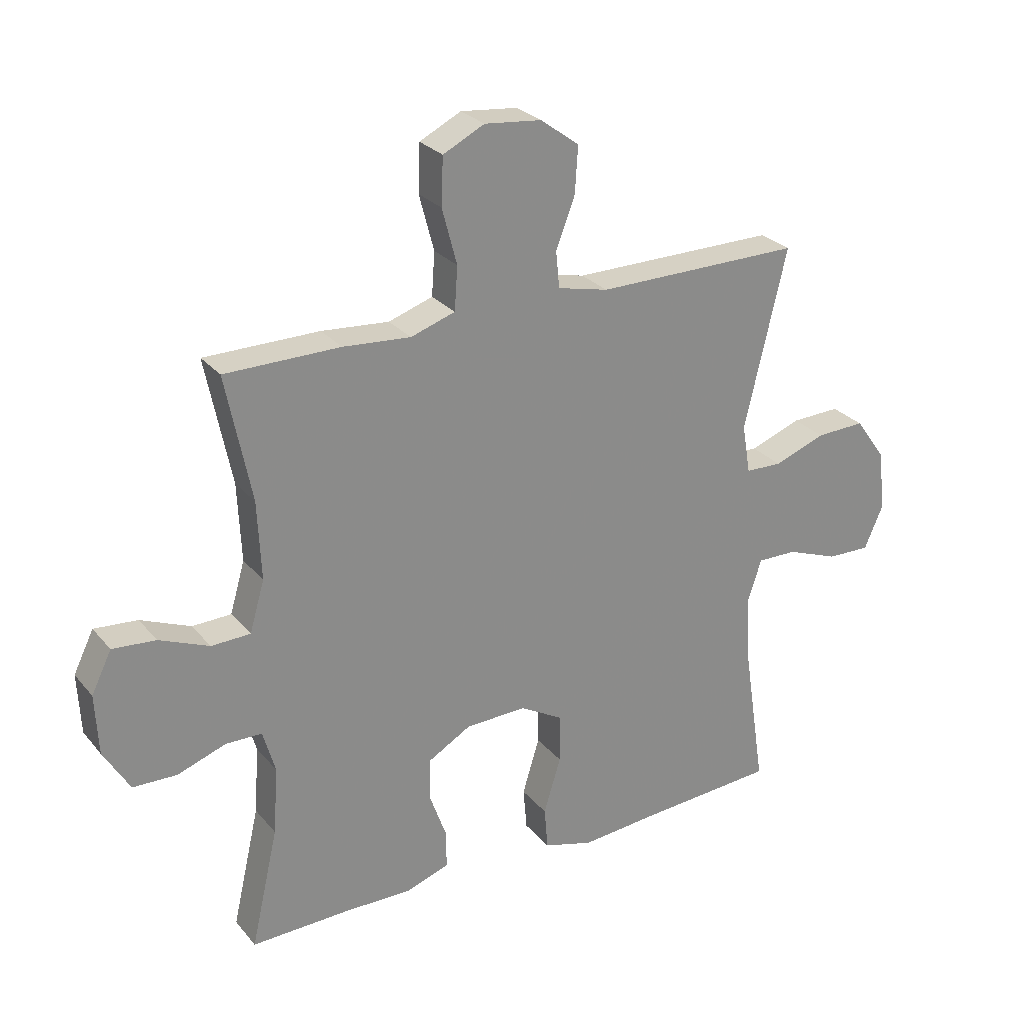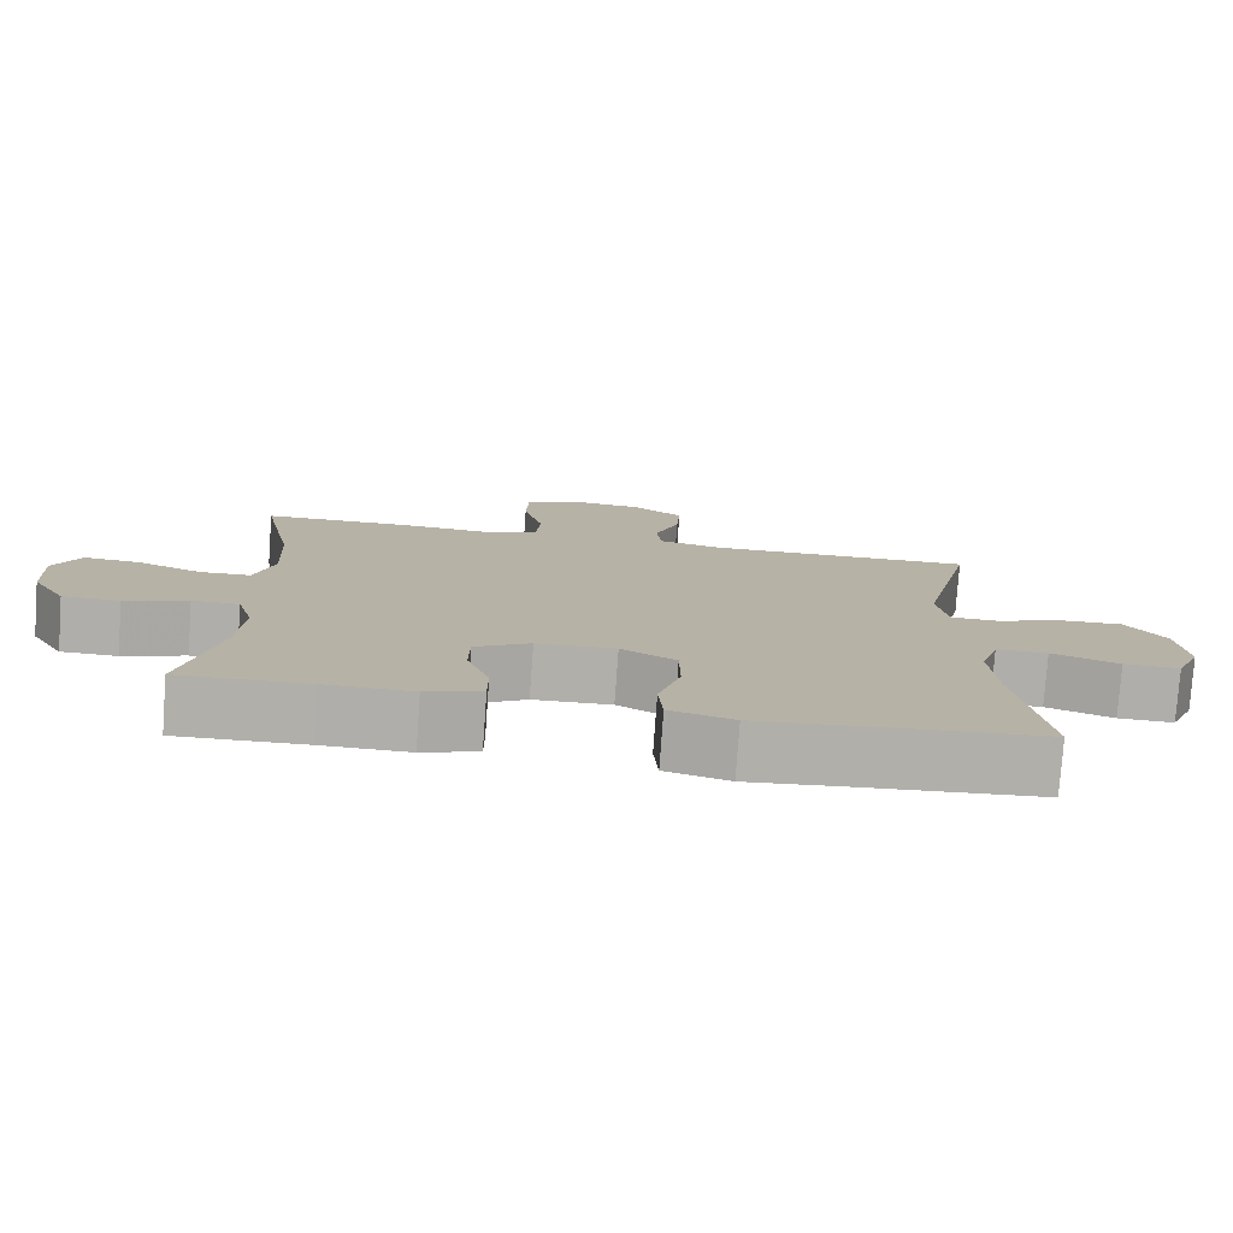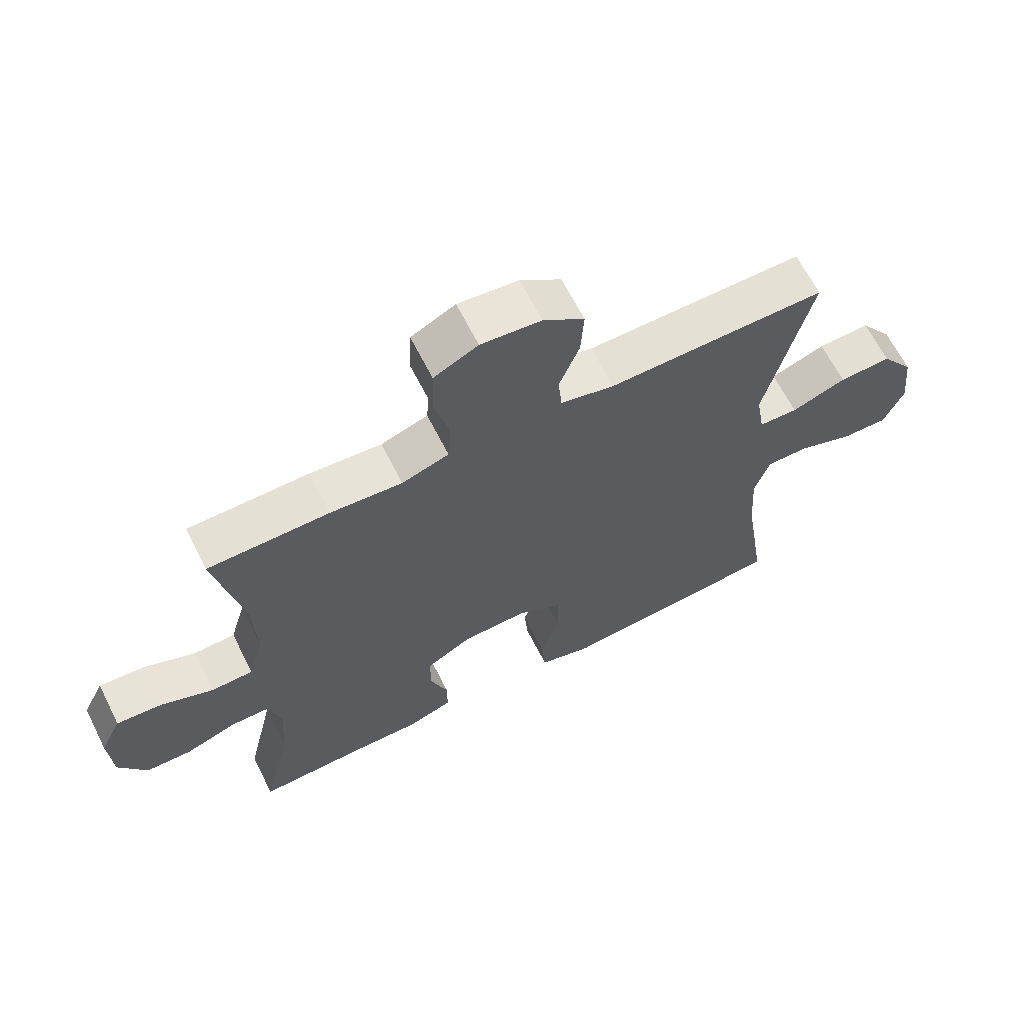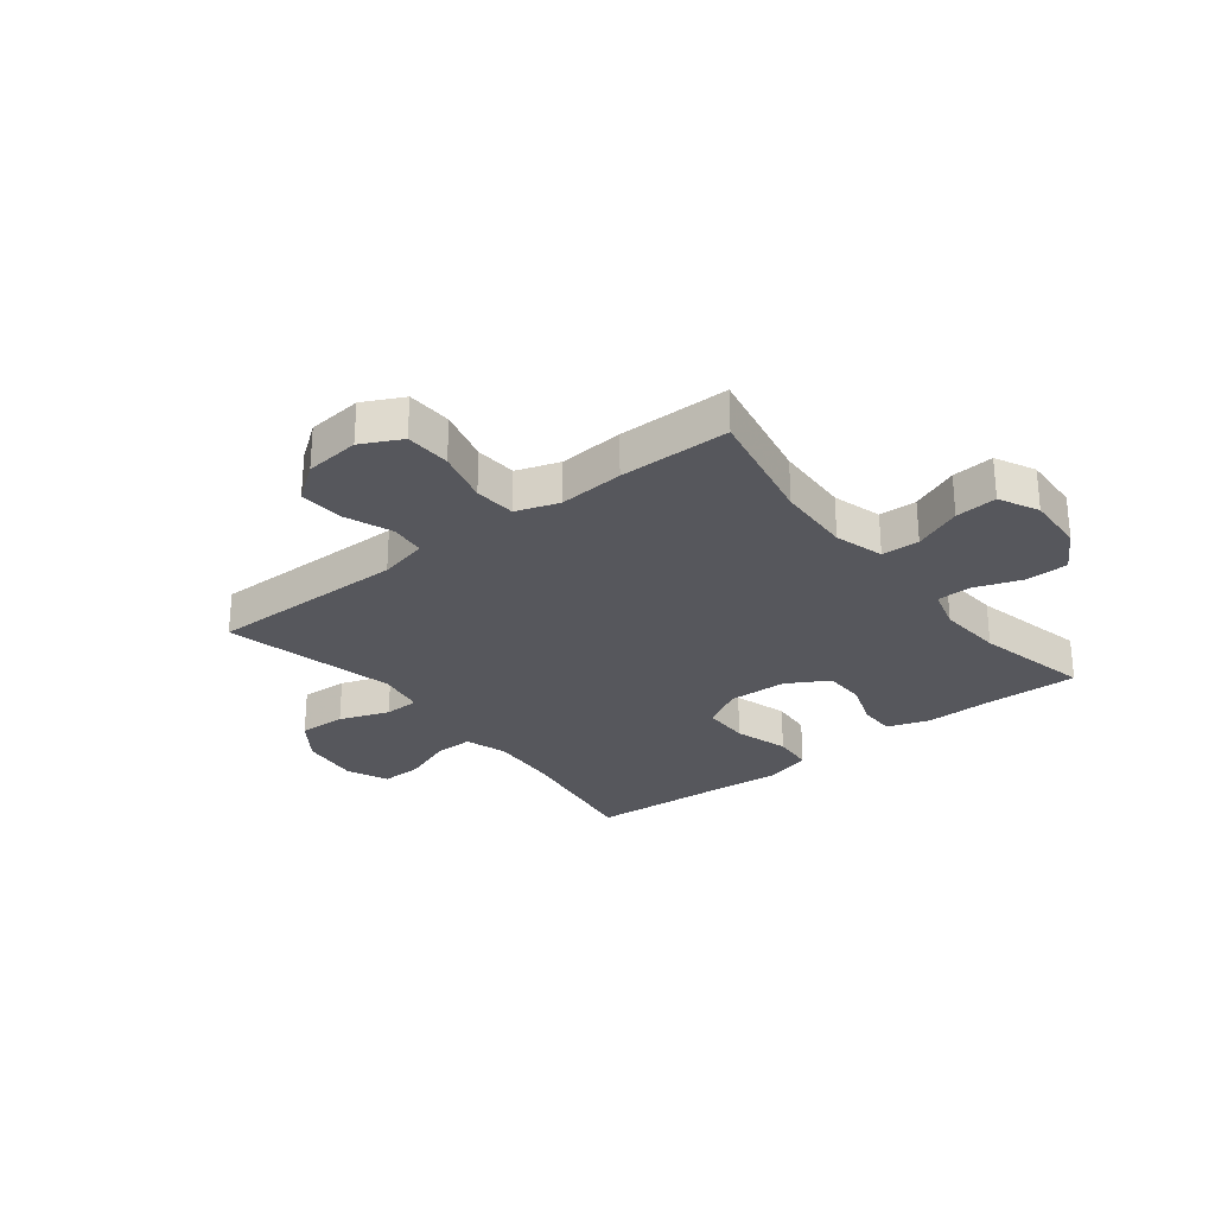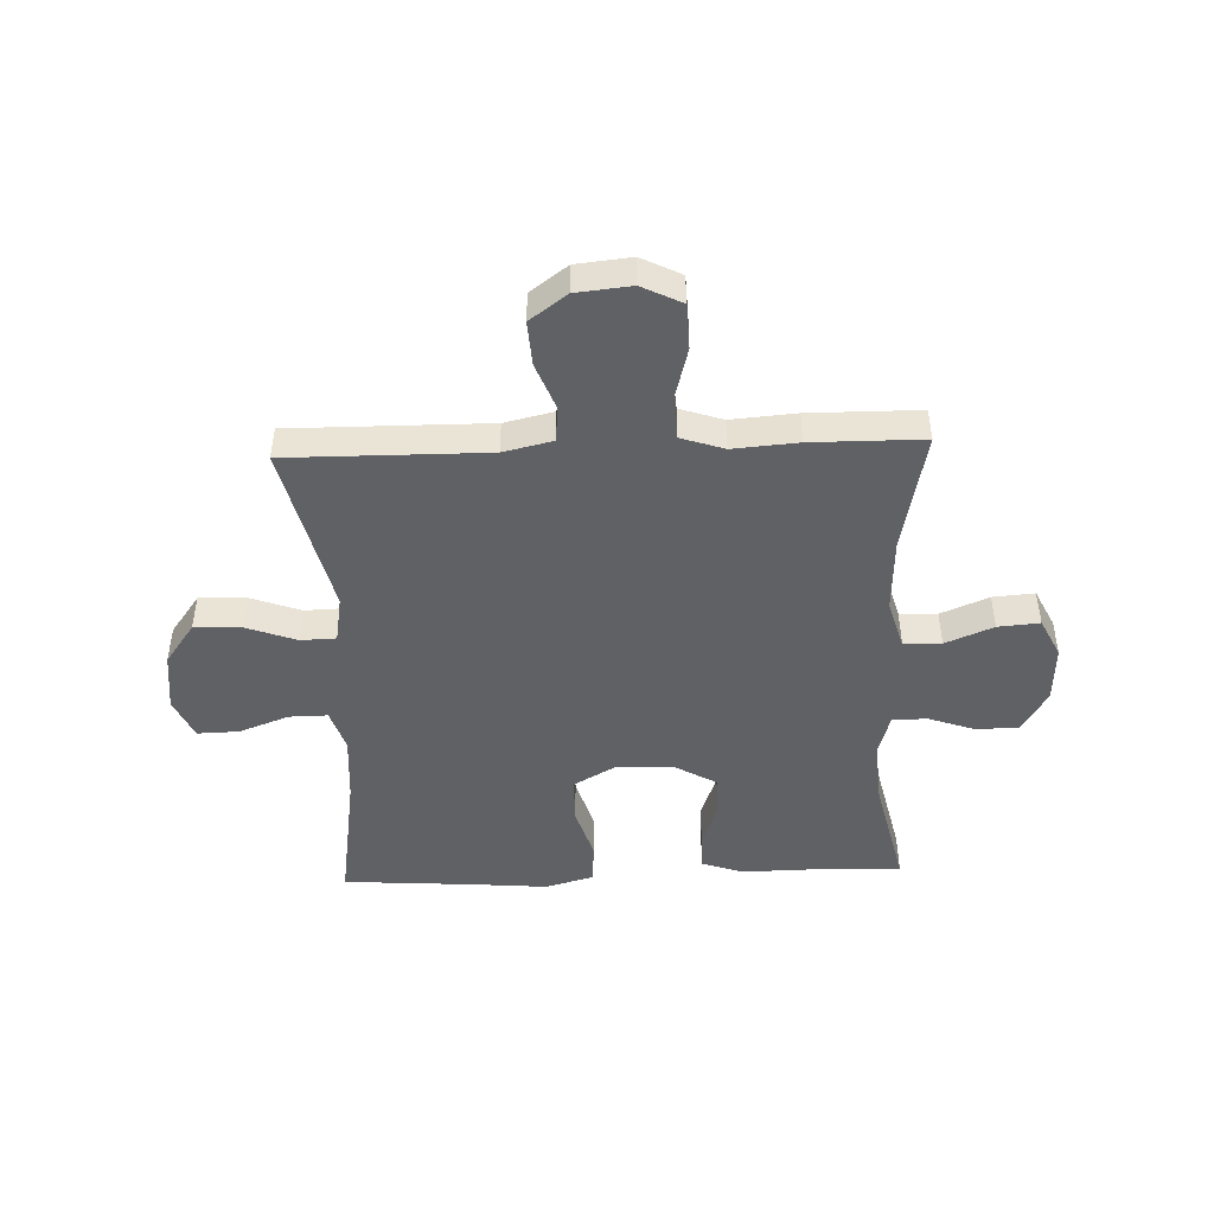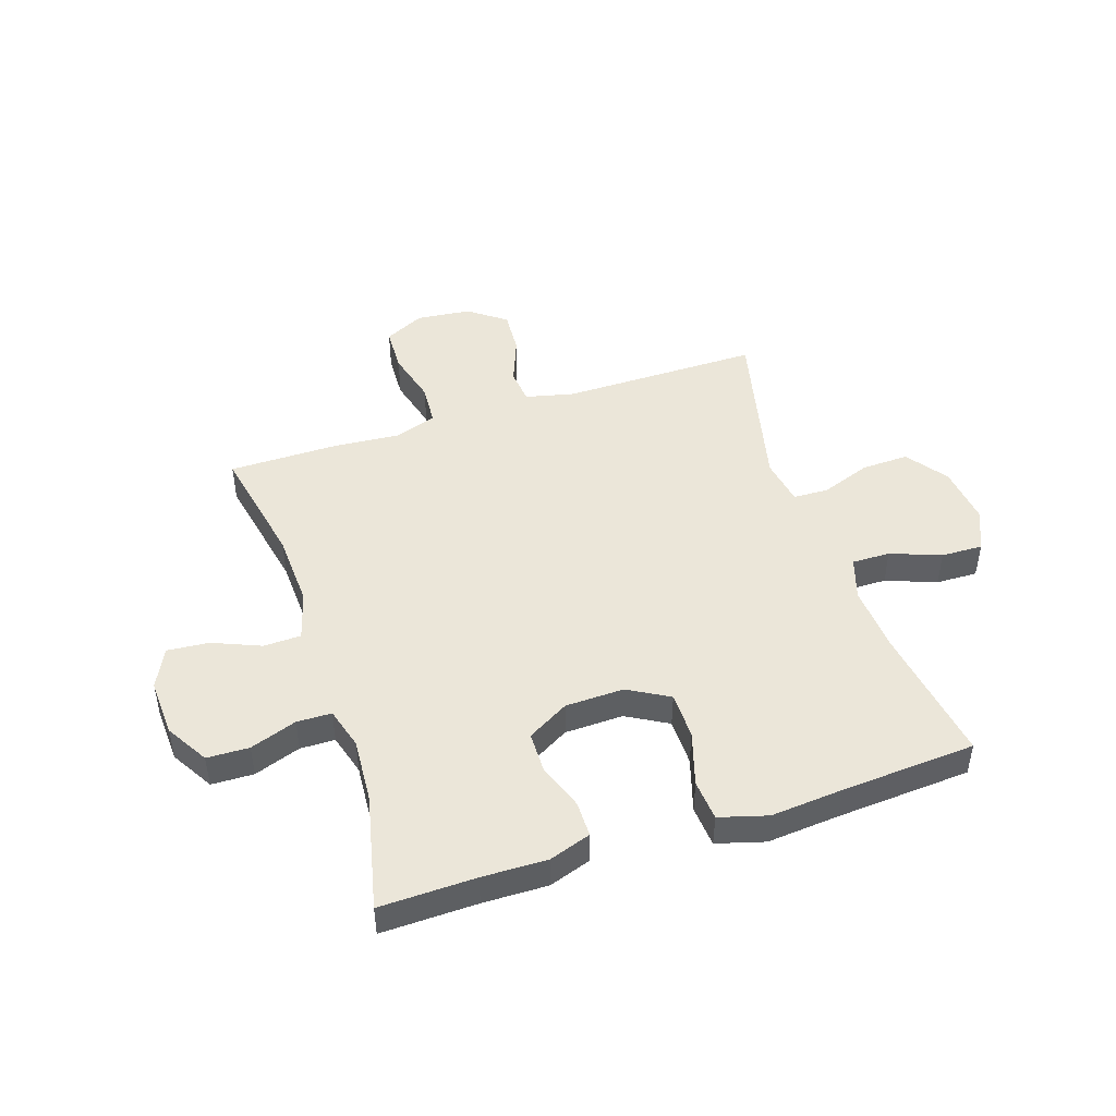
<metadata>
{"format":"obj","ext":"obj","renderer":"f3d","projection":"perspective","resolution":1024,"background":"white","views":[{"elev":26.8,"azim":149.3,"up":"+Z"},{"elev":-77.9,"azim":175.9,"up":"+Z"},{"elev":65.1,"azim":153.2,"up":"+Z"},{"elev":-27.5,"azim":38.1,"up":"+Y"},{"elev":-46.3,"azim":2.1,"up":"+Y"},{"elev":46.8,"azim":161.8,"up":"+Y"}]}
</metadata>
<code>
v -0.5 0.07 0.5
v -0.152 0.07 0.498
v -0.066 0.07 0.518
v -0.06 0.07 0.58
v -0.092 0.07 0.663
v -0.097 0.07 0.741
v -0.032 0.07 0.789
v 0.064 0.07 0.799
v 0.134 0.07 0.764
v 0.137 0.07 0.684
v 0.112 0.07 0.59
v 0.117 0.07 0.517
v 0.192 0.07 0.492
v 0.306 0.07 0.501
v 0.5 0.07 0.5
v 0.457 0.07 0.287
v 0.451 0.07 0.155
v 0.476 0.07 0.069
v 0.542 0.07 0.067
v 0.626 0.07 0.102
v 0.699 0.07 0.108
v 0.733 0.07 0.039
v 0.728 0.07 -0.063
v 0.684 0.07 -0.137
v 0.61 0.07 -0.139
v 0.528 0.07 -0.11
v 0.467 0.07 -0.111
v 0.446 0.07 -0.184
v 0.454 0.07 -0.298
v 0.5 0.07 -0.5
v 0.332 0.07 -0.496
v 0.218 0.07 -0.498
v 0.145 0.07 -0.473
v 0.145 0.07 -0.41
v 0.174 0.07 -0.329
v 0.173 0.07 -0.257
v 0.1 0.07 -0.215
v -0.003 0.07 -0.212
v -0.075 0.07 -0.253
v -0.076 0.07 -0.336
v -0.047 0.07 -0.431
v -0.053 0.07 -0.503
v -0.137 0.07 -0.527
v -0.264 0.07 -0.516
v -0.5 0.07 -0.5
v -0.463 0.07 -0.258
v -0.455 0.07 -0.139
v -0.479 0.07 -0.065
v -0.546 0.07 -0.066
v -0.634 0.07 -0.099
v -0.707 0.07 -0.101
v -0.739 0.07 -0.028
v -0.727 0.07 0.076
v -0.675 0.07 0.148
v -0.592 0.07 0.145
v -0.505 0.07 0.113
v -0.443 0.07 0.115
v -0.429 0.07 0.198
v -0.5 0 0.5
v -0.152 0 0.498
v -0.066 0 0.518
v -0.06 0 0.58
v -0.092 0 0.663
v -0.097 0 0.741
v -0.032 0 0.789
v 0.064 0 0.799
v 0.134 0 0.764
v 0.137 0 0.684
v 0.112 0 0.59
v 0.117 0 0.517
v 0.192 0 0.492
v 0.306 0 0.501
v 0.5 0 0.5
v 0.457 0 0.287
v 0.451 0 0.155
v 0.476 0 0.069
v 0.542 0 0.067
v 0.626 0 0.102
v 0.699 0 0.108
v 0.733 0 0.039
v 0.728 0 -0.063
v 0.684 0 -0.137
v 0.61 0 -0.139
v 0.528 0 -0.11
v 0.467 0 -0.111
v 0.446 0 -0.184
v 0.454 0 -0.298
v 0.5 0 -0.5
v 0.332 0 -0.496
v 0.218 0 -0.498
v 0.145 0 -0.473
v 0.145 0 -0.41
v 0.174 0 -0.329
v 0.173 0 -0.257
v 0.1 0 -0.215
v -0.003 0 -0.212
v -0.075 0 -0.253
v -0.076 0 -0.336
v -0.047 0 -0.431
v -0.053 0 -0.503
v -0.137 0 -0.527
v -0.264 0 -0.516
v -0.5 0 -0.5
v -0.463 0 -0.258
v -0.455 0 -0.139
v -0.479 0 -0.065
v -0.546 0 -0.066
v -0.634 0 -0.099
v -0.707 0 -0.101
v -0.739 0 -0.028
v -0.727 0 0.076
v -0.675 0 0.148
v -0.592 0 0.145
v -0.505 0 0.113
v -0.443 0 0.115
v -0.429 0 0.198
f 53 54 55 56
f 53 56 57
f 52 53 57
f 49 50 51 52
f 48 49 52 57
f 47 48 57
f 44 45 46
f 44 46 47
f 40 41 42 43
f 39 40 43 44
f 32 33 34 35
f 31 32 35 36
f 29 30 31 36
f 28 29 36 37
f 23 24 25 26
f 23 26 27
f 22 23 27
f 19 20 21 22
f 18 19 22 27
f 17 18 27 28
f 13 14 15 16
f 12 13 16 17
f 8 9 10 11
f 8 11 12
f 7 8 12
f 4 5 6 7
f 3 4 7 12
f 2 3 12 17
f 58 1 2 17
f 39 44 47 57
f 38 39 57 58
f 37 38 58
f 17 28 37 58
f 114 113 112 111
f 115 114 111
f 115 111 110
f 110 109 108 107
f 115 110 107 106
f 115 106 105
f 104 103 102
f 105 104 102
f 101 100 99 98
f 102 101 98 97
f 93 92 91 90
f 94 93 90 89
f 94 89 88 87
f 95 94 87 86
f 84 83 82 81
f 85 84 81
f 85 81 80
f 80 79 78 77
f 85 80 77 76
f 86 85 76 75
f 74 73 72 71
f 75 74 71 70
f 69 68 67 66
f 70 69 66
f 70 66 65
f 65 64 63 62
f 70 65 62 61
f 75 70 61 60
f 75 60 59 116
f 115 105 102 97
f 116 115 97 96
f 116 96 95
f 116 95 86 75
f 1 59 60 2
f 2 60 61 3
f 3 61 62 4
f 4 62 63 5
f 5 63 64 6
f 6 64 65 7
f 7 65 66 8
f 8 66 67 9
f 9 67 68 10
f 10 68 69 11
f 11 69 70 12
f 12 70 71 13
f 13 71 72 14
f 14 72 73 15
f 15 73 74 16
f 16 74 75 17
f 17 75 76 18
f 18 76 77 19
f 19 77 78 20
f 20 78 79 21
f 21 79 80 22
f 22 80 81 23
f 23 81 82 24
f 24 82 83 25
f 25 83 84 26
f 26 84 85 27
f 27 85 86 28
f 28 86 87 29
f 29 87 88 30
f 30 88 89 31
f 31 89 90 32
f 32 90 91 33
f 33 91 92 34
f 34 92 93 35
f 35 93 94 36
f 36 94 95 37
f 37 95 96 38
f 38 96 97 39
f 39 97 98 40
f 40 98 99 41
f 41 99 100 42
f 42 100 101 43
f 43 101 102 44
f 44 102 103 45
f 45 103 104 46
f 46 104 105 47
f 47 105 106 48
f 48 106 107 49
f 49 107 108 50
f 50 108 109 51
f 51 109 110 52
f 52 110 111 53
f 53 111 112 54
f 54 112 113 55
f 55 113 114 56
f 56 114 115 57
f 57 115 116 58
f 58 116 59 1

</code>
